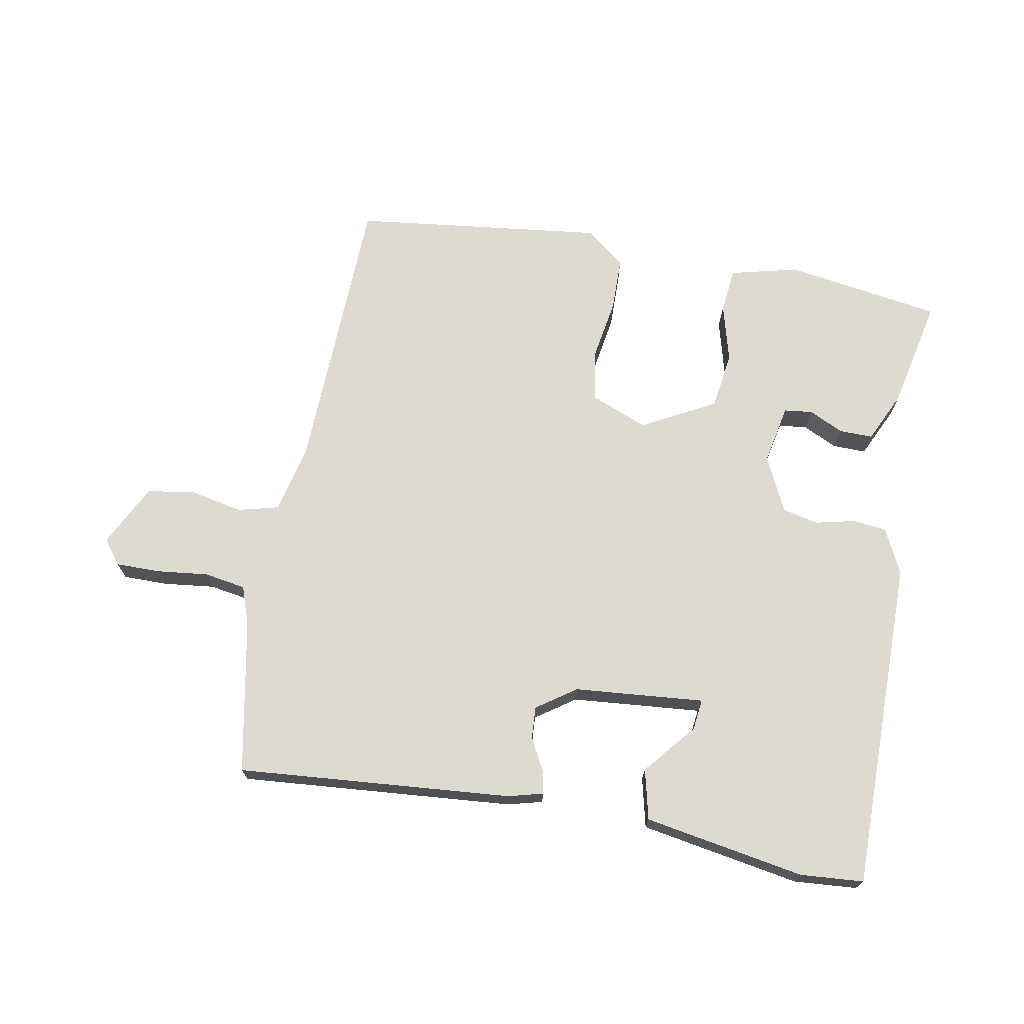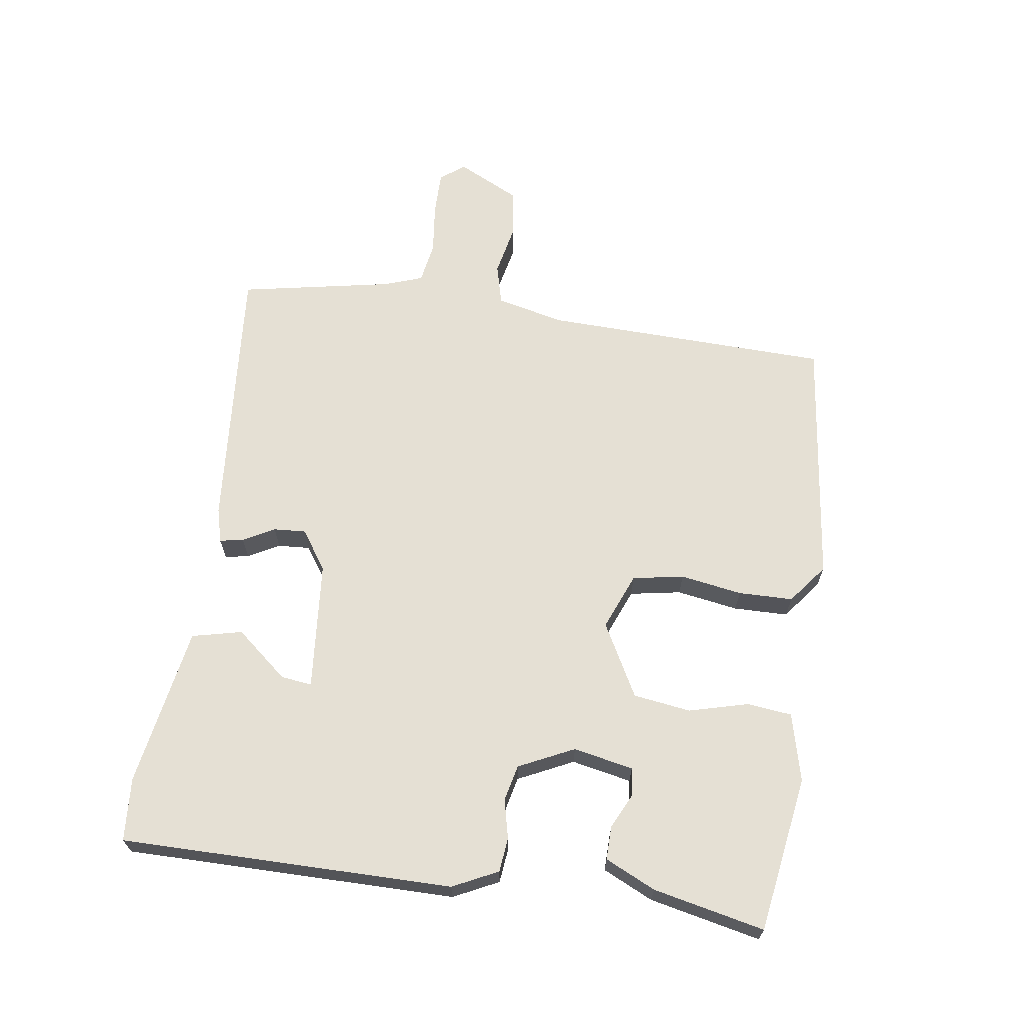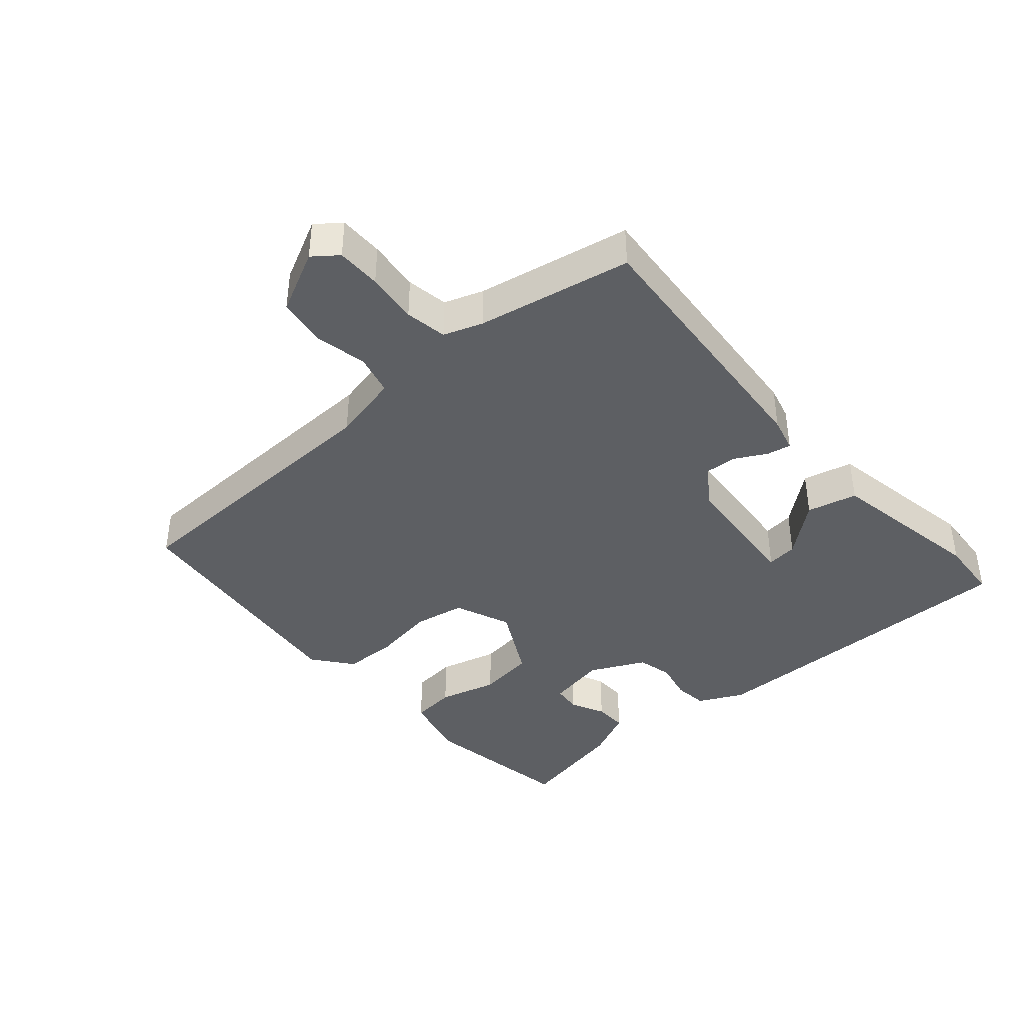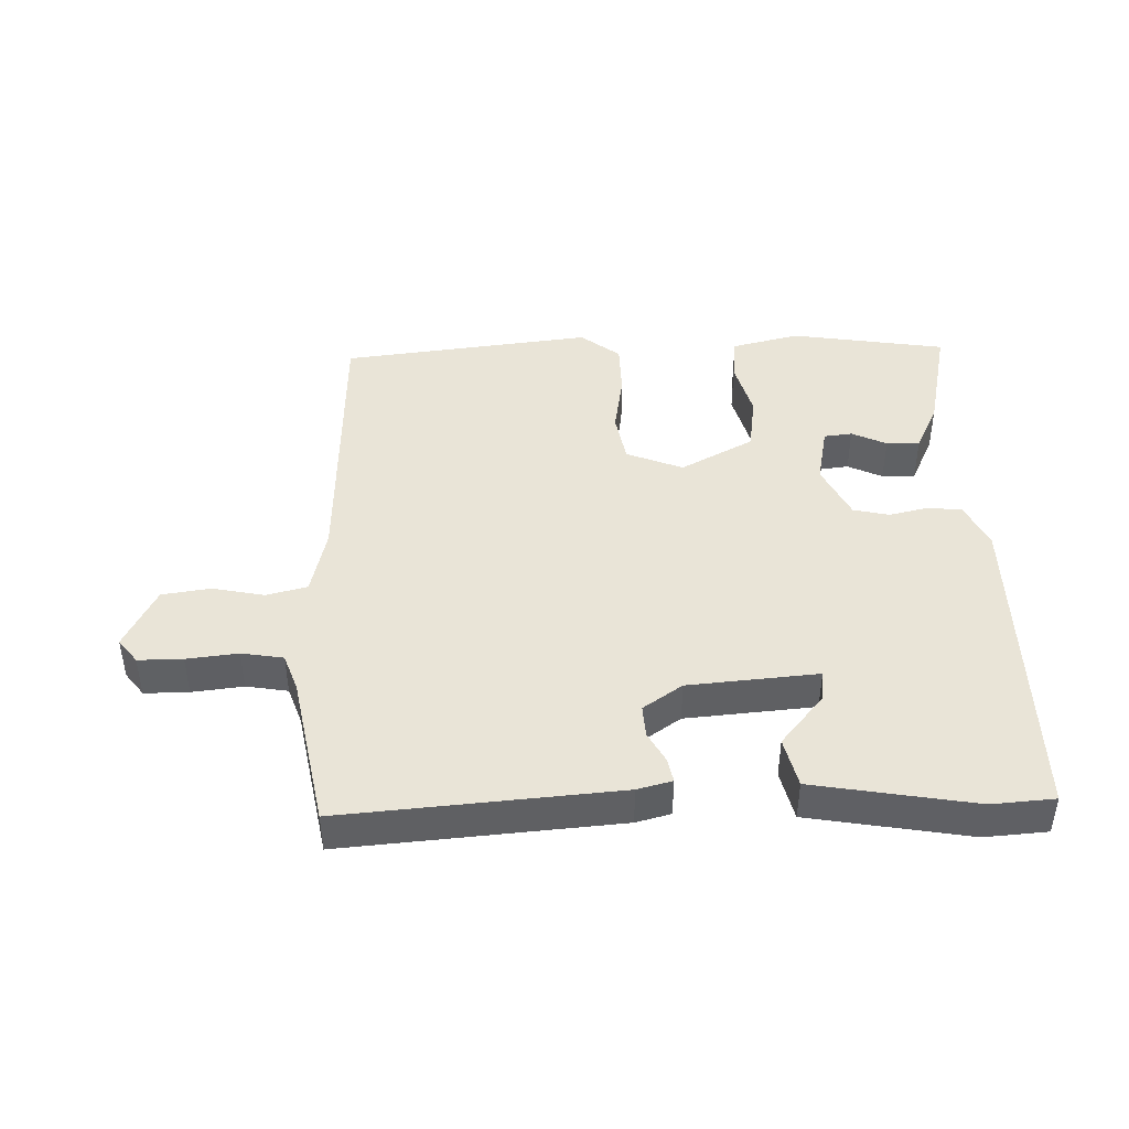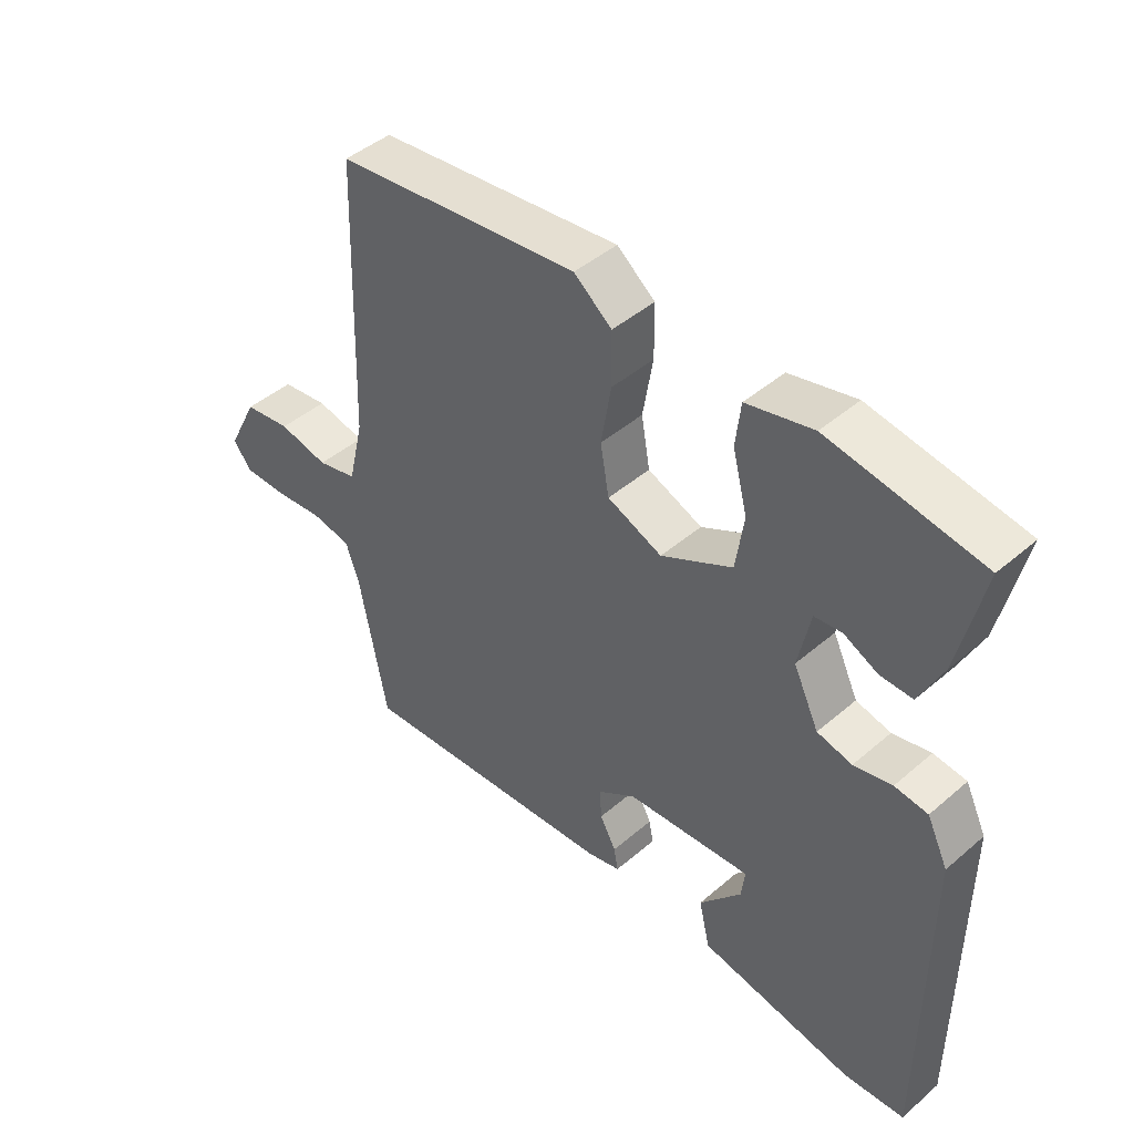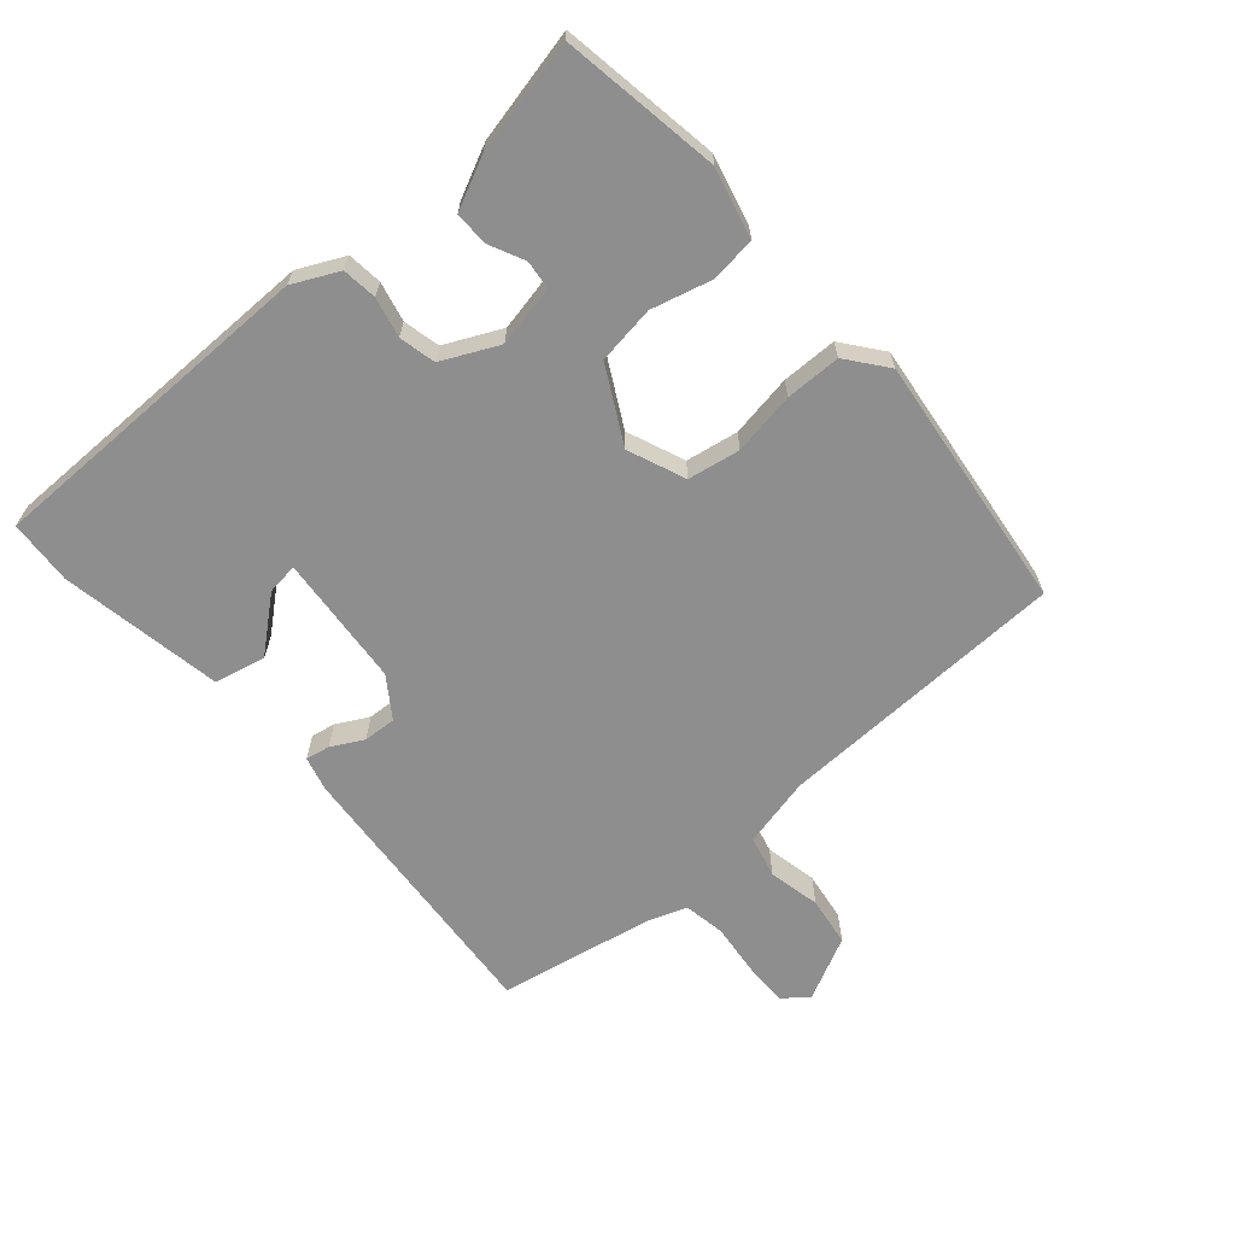
<metadata>
{"format":"obj","ext":"obj","renderer":"f3d","projection":"perspective","resolution":1024,"background":"white","views":[{"elev":70.7,"azim":-169.8,"up":"+Y"},{"elev":65.9,"azim":-82.0,"up":"+Y"},{"elev":-40.0,"azim":130.9,"up":"+Y"},{"elev":43.4,"azim":178.2,"up":"+Y"},{"elev":45.0,"azim":-134.7,"up":"+Z"},{"elev":-65.0,"azim":-49.1,"up":"+Y"}]}
</metadata>
<code>
v -0.5 0.07 0.5
v -0.257 0.07 0.539
v -0.151 0.07 0.513
v -0.143 0.07 0.443
v -0.167 0.07 0.351
v -0.154 0.07 0.262
v -0.04 0.07 0.201
v 0.048 0.07 0.237
v 0.062 0.07 0.317
v 0.046 0.07 0.413
v 0.047 0.07 0.498
v 0.108 0.07 0.546
v 0.5 0.07 0.5
v 0.515 0.07 0.053
v 0.54 0.07 -0.054
v 0.604 0.07 -0.07
v 0.684 0.07 -0.053
v 0.76 0.07 -0.064
v 0.809 0.07 -0.161
v 0.78 0.07 -0.199
v 0.711 0.07 -0.199
v 0.631 0.07 -0.19
v 0.566 0.07 -0.201
v 0.545 0.07 -0.261
v 0.5 0.07 -0.5
v 0.073 0.07 -0.466
v 0.019 0.07 -0.452
v 0.026 0.07 -0.415
v 0.052 0.07 -0.366
v 0.055 0.07 -0.316
v -0.006 0.07 -0.274
v -0.208 0.07 -0.257
v -0.202 0.07 -0.305
v -0.135 0.07 -0.385
v -0.153 0.07 -0.463
v -0.402 0.07 -0.507
v -0.5 0.07 -0.5
v -0.501 0.07 0.017
v -0.467 0.07 0.087
v -0.414 0.07 0.093
v -0.353 0.07 0.079
v -0.297 0.07 0.092
v -0.256 0.07 0.178
v -0.275 0.07 0.271
v -0.319 0.07 0.276
v -0.373 0.07 0.25
v -0.425 0.07 0.249
v -0.462 0.07 0.327
v -0.5 0 0.5
v -0.257 0 0.539
v -0.151 0 0.513
v -0.143 0 0.443
v -0.167 0 0.351
v -0.154 0 0.262
v -0.04 0 0.201
v 0.048 0 0.237
v 0.062 0 0.317
v 0.046 0 0.413
v 0.047 0 0.498
v 0.108 0 0.546
v 0.5 0 0.5
v 0.515 0 0.053
v 0.54 0 -0.054
v 0.604 0 -0.07
v 0.684 0 -0.053
v 0.76 0 -0.064
v 0.809 0 -0.161
v 0.78 0 -0.199
v 0.711 0 -0.199
v 0.631 0 -0.19
v 0.566 0 -0.201
v 0.545 0 -0.261
v 0.5 0 -0.5
v 0.073 0 -0.466
v 0.019 0 -0.452
v 0.026 0 -0.415
v 0.052 0 -0.366
v 0.055 0 -0.316
v -0.006 0 -0.274
v -0.208 0 -0.257
v -0.202 0 -0.305
v -0.135 0 -0.385
v -0.153 0 -0.463
v -0.402 0 -0.507
v -0.5 0 -0.5
v -0.501 0 0.017
v -0.467 0 0.087
v -0.414 0 0.093
v -0.353 0 0.079
v -0.297 0 0.092
v -0.256 0 0.178
v -0.275 0 0.271
v -0.319 0 0.276
v -0.373 0 0.25
v -0.425 0 0.249
v -0.462 0 0.327
f 3 4 5
f 2 3 5
f 1 2 5
f 48 1 5
f 47 48 5
f 46 47 5
f 45 46 5
f 44 45 5 6
f 43 44 6 7
f 42 43 7
f 39 40 41
f 38 39 41
f 37 38 41
f 36 37 41
f 35 36 41
f 33 34 35
f 33 35 41
f 32 33 41 42
f 27 28 29
f 26 27 29
f 25 26 29
f 24 25 29
f 23 24 29 30
f 20 21 22
f 19 20 22
f 18 19 22
f 17 18 22
f 16 17 22
f 15 16 22 23
f 23 30 31
f 15 23 31
f 14 15 31
f 12 13 14
f 11 12 14
f 10 11 14
f 9 10 14
f 42 7 8
f 32 42 8
f 31 32 8
f 14 31 8
f 8 9 14
f 53 52 51
f 53 51 50
f 53 50 49
f 53 49 96
f 53 96 95
f 53 95 94
f 53 94 93
f 54 53 93 92
f 55 54 92 91
f 55 91 90
f 89 88 87
f 89 87 86
f 89 86 85
f 89 85 84
f 89 84 83
f 83 82 81
f 89 83 81
f 90 89 81 80
f 77 76 75
f 77 75 74
f 77 74 73
f 77 73 72
f 78 77 72 71
f 70 69 68
f 70 68 67
f 70 67 66
f 70 66 65
f 70 65 64
f 71 70 64 63
f 79 78 71
f 79 71 63
f 79 63 62
f 62 61 60
f 62 60 59
f 62 59 58
f 62 58 57
f 56 55 90
f 56 90 80
f 56 80 79
f 56 79 62
f 62 57 56
f 1 49 50 2
f 2 50 51 3
f 3 51 52 4
f 4 52 53 5
f 5 53 54 6
f 6 54 55 7
f 7 55 56 8
f 8 56 57 9
f 9 57 58 10
f 10 58 59 11
f 11 59 60 12
f 12 60 61 13
f 13 61 62 14
f 14 62 63 15
f 15 63 64 16
f 16 64 65 17
f 17 65 66 18
f 18 66 67 19
f 19 67 68 20
f 20 68 69 21
f 21 69 70 22
f 22 70 71 23
f 23 71 72 24
f 24 72 73 25
f 25 73 74 26
f 26 74 75 27
f 27 75 76 28
f 28 76 77 29
f 29 77 78 30
f 30 78 79 31
f 31 79 80 32
f 32 80 81 33
f 33 81 82 34
f 34 82 83 35
f 35 83 84 36
f 36 84 85 37
f 37 85 86 38
f 38 86 87 39
f 39 87 88 40
f 40 88 89 41
f 41 89 90 42
f 42 90 91 43
f 43 91 92 44
f 44 92 93 45
f 45 93 94 46
f 46 94 95 47
f 47 95 96 48
f 48 96 49 1

</code>
